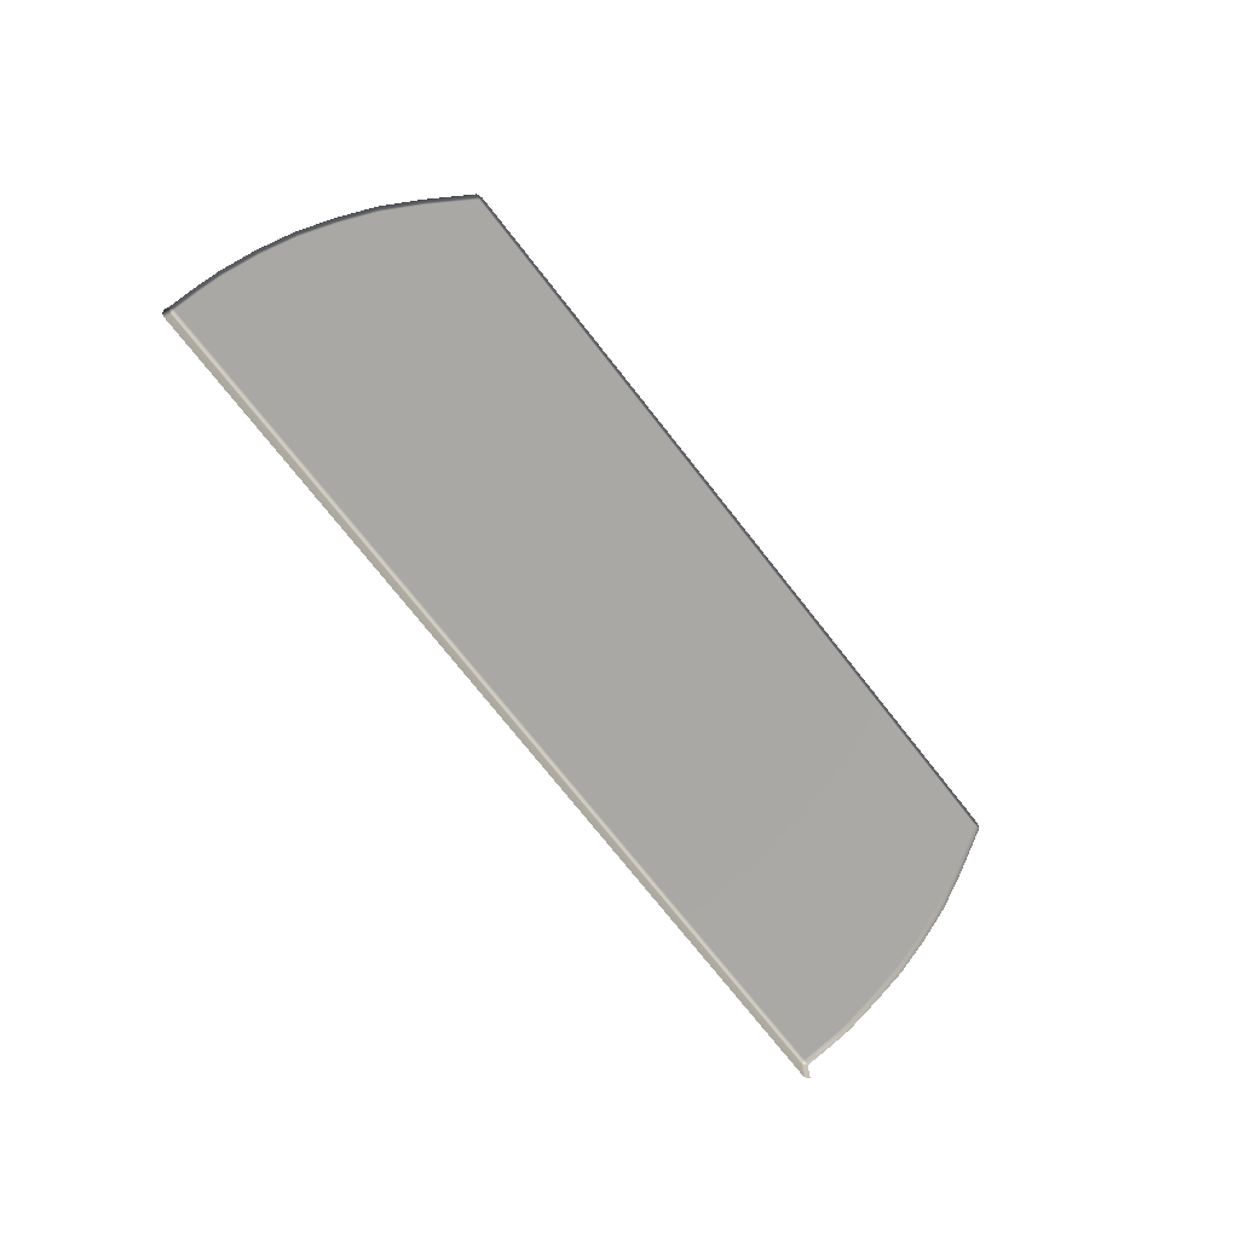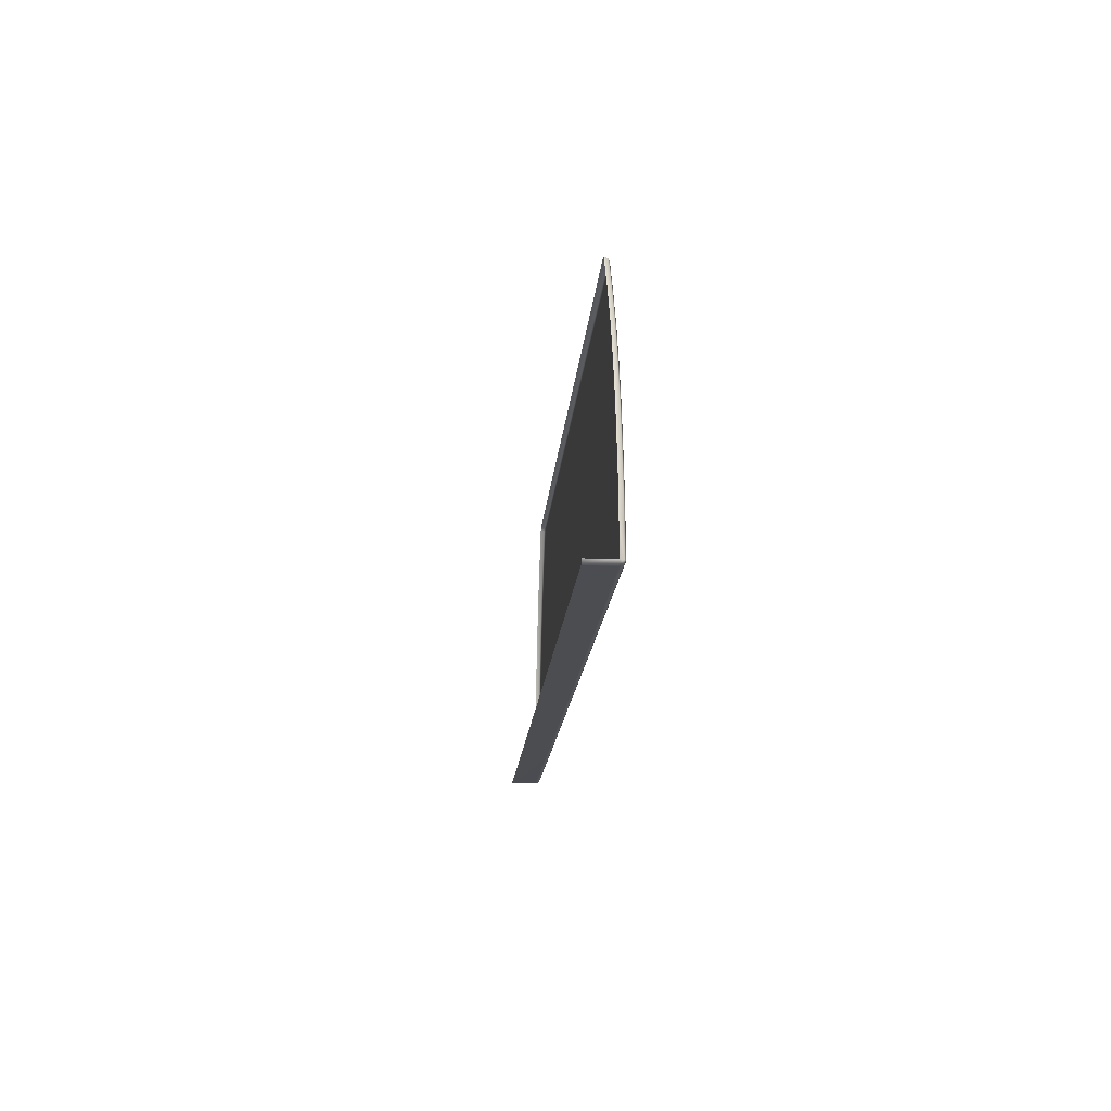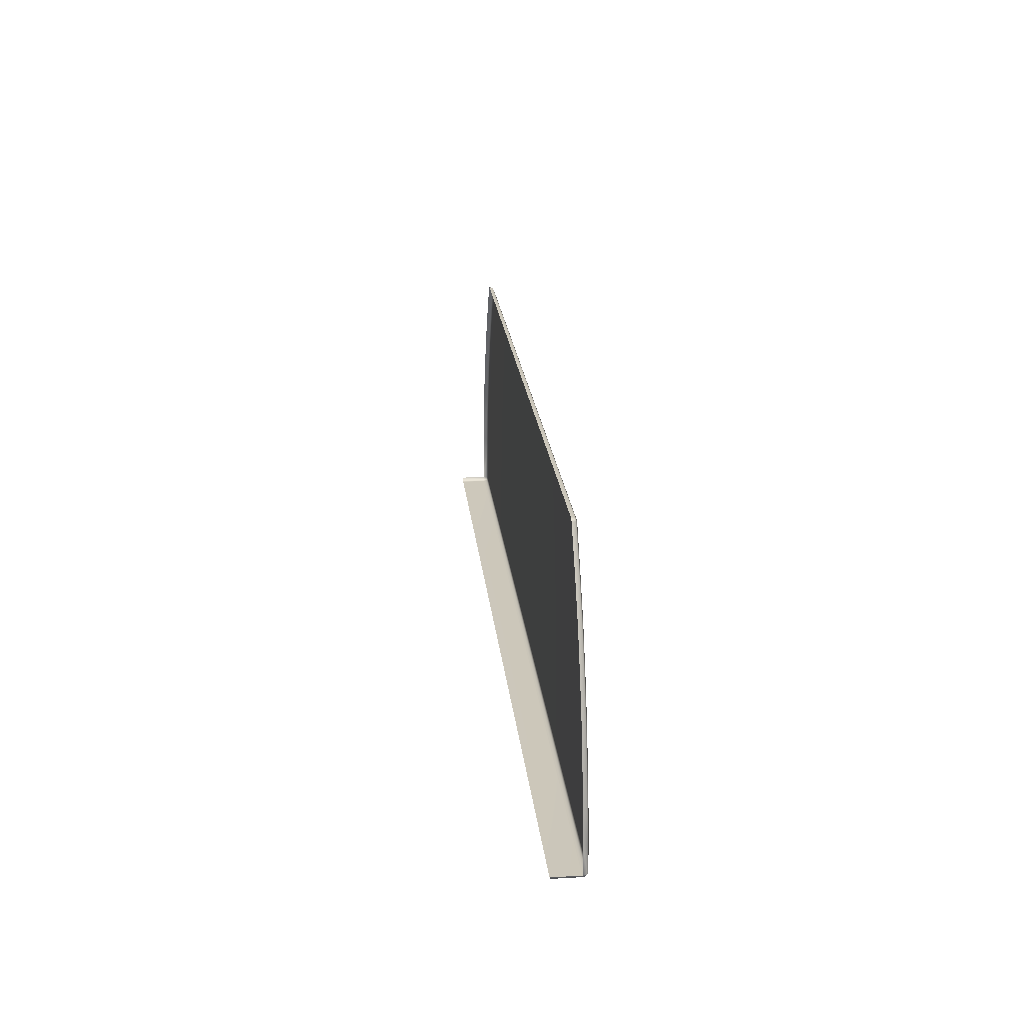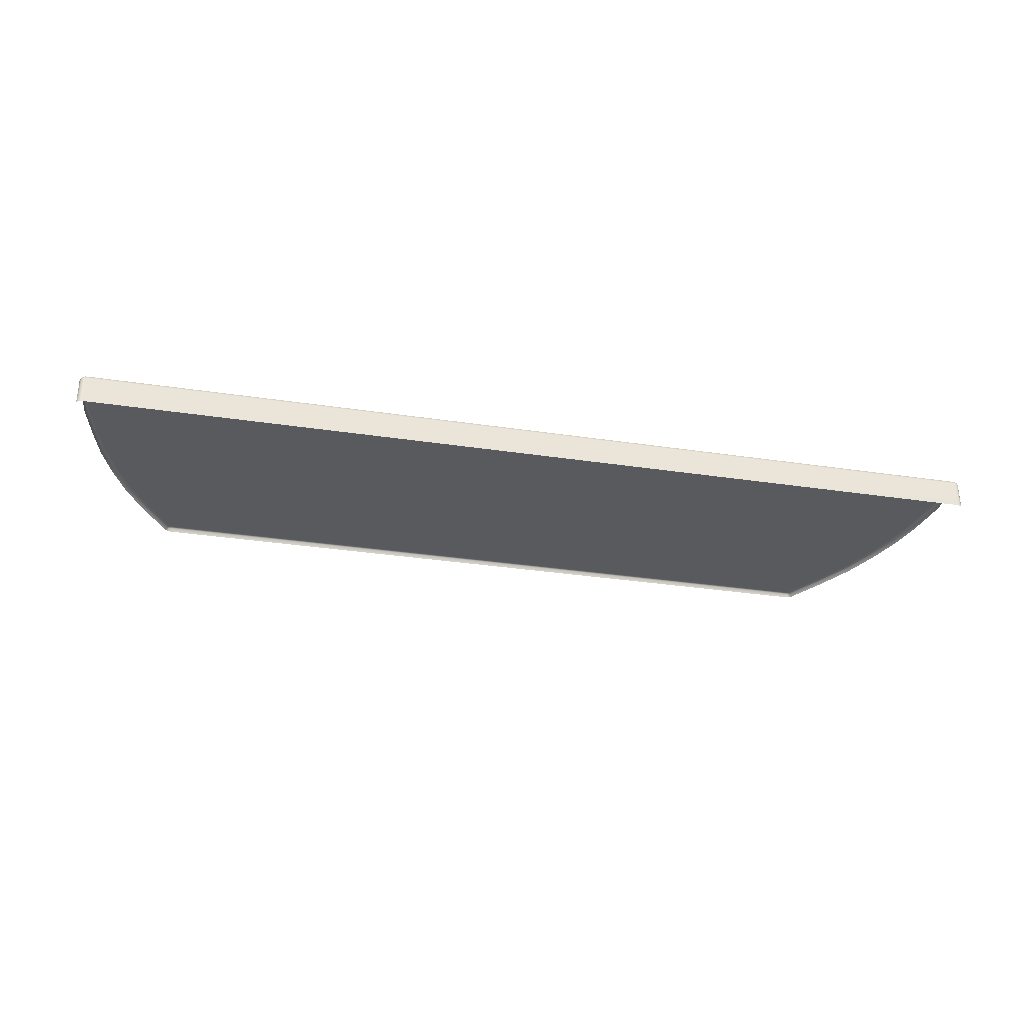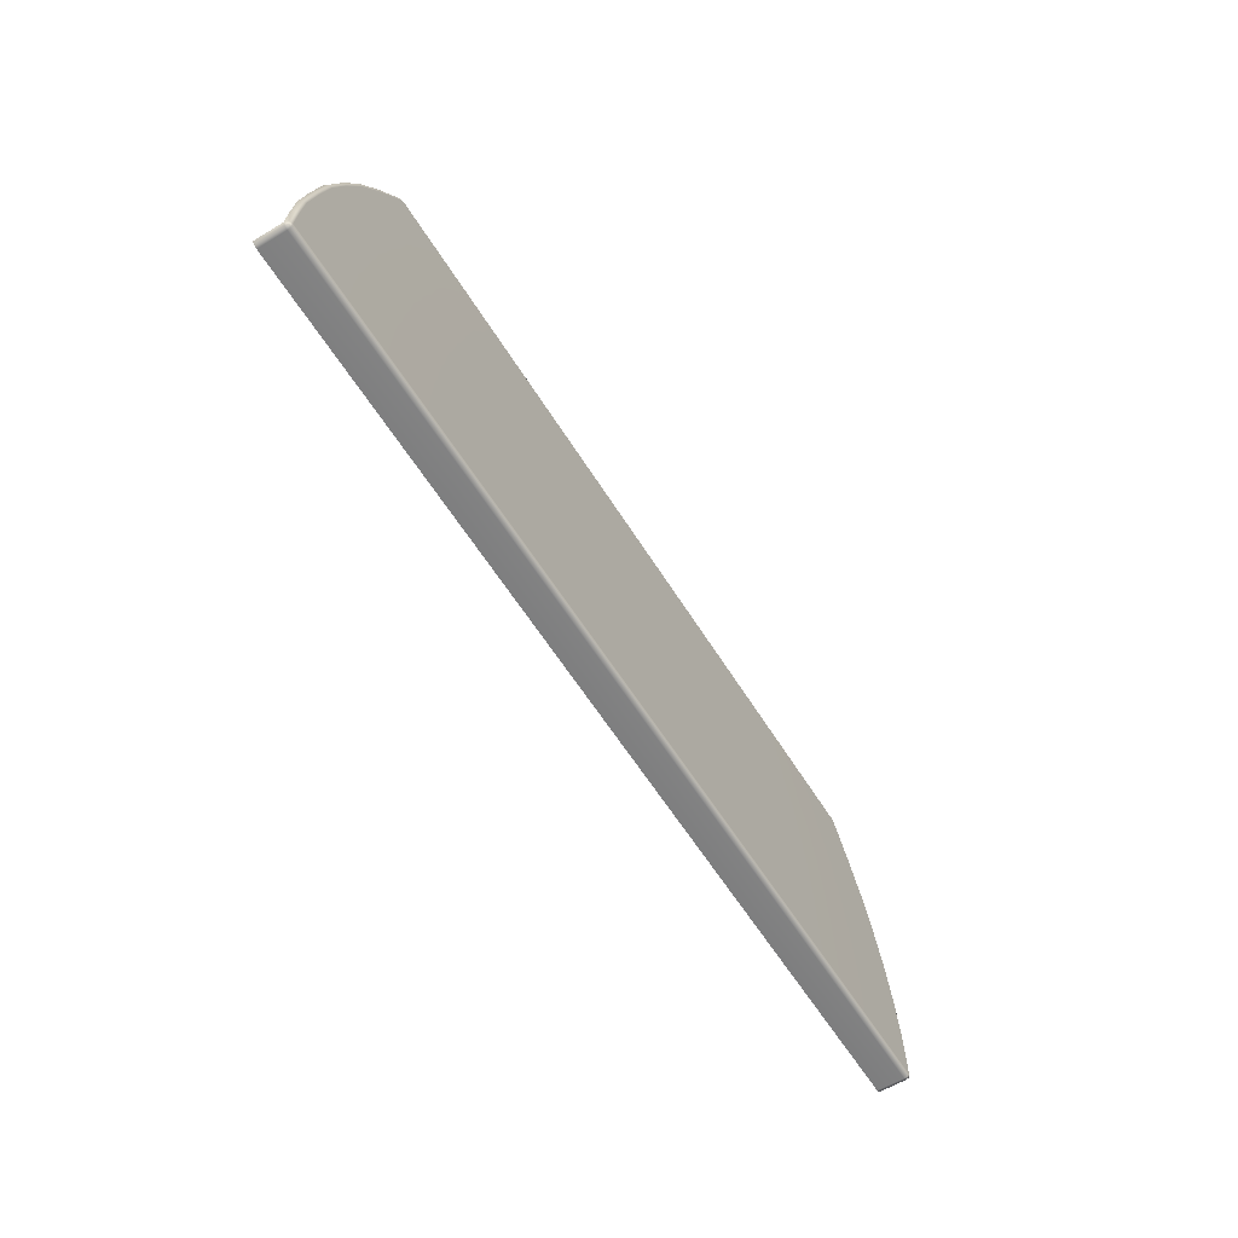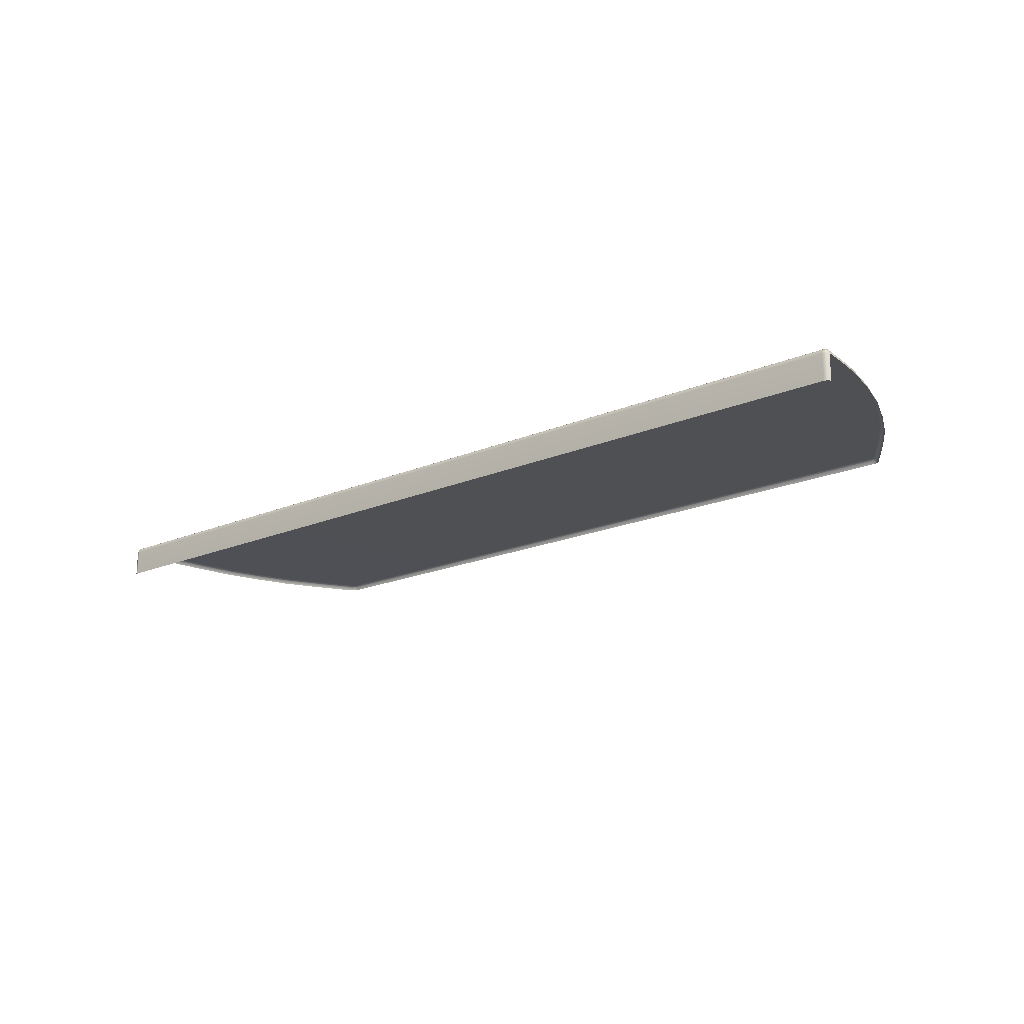
<metadata>
{"format":"obj","ext":"obj","renderer":"f3d","projection":"perspective","resolution":1024,"background":"white","views":[{"elev":-75.2,"azim":-51.7,"up":"+Y"},{"elev":-16.0,"azim":85.8,"up":"+Z"},{"elev":21.6,"azim":84.2,"up":"+Z"},{"elev":-31.7,"azim":167.9,"up":"+Y"},{"elev":-59.5,"azim":121.6,"up":"+Z"},{"elev":-19.2,"azim":-141.5,"up":"+Y"}]}
</metadata>
<code>
g ENV_S06_G8_Section03_VinylCurve_MO
v 6.889 12.02 -17.03
v 13.78 11.88 -16.98
v 6.889 11.88 -16.98
v 13.78 12.02 -17.03
v 13.92 11.88 -17
v 13.83 12.08 -17.12
v 6.913 12.08 -17.12
v 7.39 12.08 -18.6
v 13.9 12 -17.03
v 13.97 12.02 -17.09
v 14.03 11.88 -17.07
v 14.79 12.08 -18.6
v 14.9 12.02 -18.54
v 14.95 11.88 -18.51
v 15.55 12.08 -19.93
v 7.772 12.08 -19.93
v 15.67 12.02 -19.88
v 15.72 11.88 -19.86
v 17.52 11.88 -26.32
v 17.55 12.02 -27.34
v 17.6 11.88 -27.33
v 17.47 12.02 -26.32
v 17.42 11.88 -25.3
v 17.43 12.08 -27.34
v 17.37 12.02 -25.31
v 17.12 11.88 -23.89
v 17.06 12.02 -23.9
v 17.35 12.08 -26.33
v 8.656 12.08 -27.34
v 8.63 12.08 -26.33
v 17.24 12.08 -25.33
v 16.94 12.08 -23.93
v 8.586 12.08 -25.33
v 8.466 12.08 -23.93
v -17.36 11.88 -25.3
v -17.07 12.02 -23.9
v -17.13 11.88 -23.89
v -17.31 12.02 -25.31
v -17.45 11.88 -26.32
v -16.95 12.08 -23.93
v -17.4 12.02 -26.32
v -17.5 11.88 -27.33
v -17.45 12.02 -27.34
v -17.19 12.08 -25.33
v -8.477 12.08 -23.93
v -8.597 12.08 -25.33
v -17.28 12.08 -26.33
v -17.33 12.08 -27.34
v -8.641 12.08 -26.33
v -8.667 12.08 -27.34
v 16.77 11.88 -22.48
v 17.06 12.02 -23.9
v 17.12 11.88 -23.89
v 16.71 12.02 -22.5
v 16.29 11.88 -21.17
v 16.94 12.08 -23.93
v 16.24 12.02 -21.19
v 15.72 11.88 -19.86
v 15.67 12.02 -19.88
v 16.59 12.08 -22.53
v 8.466 12.08 -23.93
v 8.291 12.08 -22.53
v 16.11 12.08 -21.23
v 15.55 12.08 -19.93
v 8.054 12.08 -21.23
v 7.772 12.08 -19.93
v -16.3 11.88 -21.17
v -15.68 12.02 -19.88
v -15.74 11.88 -19.86
v -16.25 12.02 -21.19
v -16.78 11.88 -22.48
v -15.56 12.08 -19.93
v -16.72 12.02 -22.5
v -17.13 11.88 -23.89
v -17.07 12.02 -23.9
v -16.12 12.08 -21.23
v -7.783 12.08 -19.93
v -8.065 12.08 -21.23
v -16.6 12.08 -22.53
v -16.95 12.08 -23.93
v -8.302 12.08 -22.53
v -8.477 12.08 -23.93
v 17.6 11.88 -27.33
v 17.53 10.88 -27.44
v 17.6 10.88 -27.33
v 17.53 11.88 -27.44
v 17.55 12.02 -27.34
v 17.4 10.88 -27.48
v 17.51 11.99 -27.42
v 17.41 12.02 -27.44
v 17.43 12.08 -27.34
v 8.656 12.08 -27.34
v 8.645 12.02 -27.44
v 17.4 11.88 -27.48
v 8.64 11.88 -27.48
v 8.64 10.88 -27.48
v -17.33 12.08 -27.34
v -8.656 12.02 -27.44
v -8.667 12.08 -27.34
v -17.31 12.02 -27.44
v -8.651 11.88 -27.48
v -17.45 12.02 -27.34
v -17.3 11.88 -27.48
v -8.651 10.88 -27.48
v -17.3 10.88 -27.48
v -17.43 10.88 -27.44
v -17.43 11.88 -27.44
v -17.5 10.88 -27.33
v -17.5 11.88 -27.33
v -17.41 11.99 -27.42
v -8.651 11.88 -27.48
v -8.651 10.88 -27.48
v -0.005541 10.88 -27.48
v -0.005541 11.88 -27.48
v -8.656 12.02 -27.44
v -0.005541 12.02 -27.44
v -8.667 12.08 -27.34
v -0.005541 12.08 -27.34
v -0.005541 12.08 -26.33
v -8.667 12.08 -27.34
v -0.005541 12.08 -27.34
v -8.641 12.08 -26.33
v -0.005541 12.08 -25.33
v -8.597 12.08 -25.33
v -0.005541 12.08 -23.93
v -8.477 12.08 -23.93
v -0.005541 12.08 -22.53
v -8.477 12.08 -23.93
v -0.005541 12.08 -23.93
v -8.302 12.08 -22.53
v -0.005541 12.08 -21.23
v -8.065 12.08 -21.23
v -0.005541 12.08 -19.93
v -7.783 12.08 -19.93
v -7.401 12.08 -18.6
v -7.783 12.08 -19.93
v -0.005541 12.08 -19.93
v -0.005541 12.08 -18.6
v -0.005541 12.08 -17.12
v -6.924 12.08 -17.12
v -0.005541 12.02 -17.03
v -6.9 12.02 -17.03
v -0.005541 11.88 -16.98
v -6.9 11.88 -16.98
v -0.005541 11.88 -27.48
v -0.005541 10.88 -27.48
v 8.64 10.88 -27.48
v 8.64 11.88 -27.48
v -0.005541 12.02 -27.44
v 8.645 12.02 -27.44
v -0.005541 12.08 -27.34
v 8.656 12.08 -27.34
v 8.63 12.08 -26.33
v -0.005541 12.08 -27.34
v 8.656 12.08 -27.34
v -0.005541 12.08 -26.33
v 8.586 12.08 -25.33
v -0.005541 12.08 -25.33
v 8.466 12.08 -23.93
v -0.005541 12.08 -23.93
v 8.291 12.08 -22.53
v -0.005541 12.08 -23.93
v 8.466 12.08 -23.93
v -0.005541 12.08 -22.53
v 8.054 12.08 -21.23
v -0.005541 12.08 -21.23
v 7.772 12.08 -19.93
v -0.005541 12.08 -19.93
v -0.005541 12.08 -18.6
v -0.005541 12.08 -19.93
v 7.772 12.08 -19.93
v 7.39 12.08 -18.6
v 6.913 12.08 -17.12
v -0.005541 12.08 -17.12
v 6.889 12.02 -17.03
v -0.005541 12.02 -17.03
v 6.889 11.88 -16.98
v -0.005541 11.88 -16.98
v -14.8 12.08 -18.6
v -15.56 12.08 -19.93
v -7.783 12.08 -19.93
v -7.401 12.08 -18.6
v -15.68 12.02 -19.88
v -6.924 12.08 -17.12
v -14.91 12.02 -18.54
v -15.74 11.88 -19.86
v -14.96 11.88 -18.51
v -13.84 12.08 -17.12
v -6.9 12.02 -17.03
v -13.98 12.02 -17.09
v -14.04 11.88 -17.07
v -13.93 11.88 -17
v -13.79 12.02 -17.03
v -6.9 11.88 -16.98
v -13.79 11.88 -16.98
v -13.91 12 -17.03
g ENV_S06_G8_Section03_VinylCurve_MO_0
f 3 2 1
f 2 4 1
f 4 2 5
f 1 4 6
f 7 1 6
f 8 7 6
f 9 4 5
f 9 5 10
f 9 10 4
f 10 6 4
f 5 11 10
f 12 8 6
f 12 6 10
f 13 10 11
f 13 12 10
f 14 13 11
f 12 15 8
f 15 12 13
f 15 16 8
f 17 15 13
f 17 13 14
f 18 17 14
f 21 20 19
f 20 22 19
f 19 22 23
f 20 24 22
f 22 25 23
f 23 25 26
f 25 27 26
f 24 28 22
f 22 28 25
f 24 29 28
f 29 30 28
f 25 31 27
f 28 31 25
f 28 30 31
f 31 32 27
f 30 33 31
f 31 33 32
f 33 34 32
f 37 36 35
f 36 38 35
f 35 38 39
f 36 40 38
f 38 41 39
f 39 41 42
f 41 43 42
f 40 44 38
f 38 44 41
f 44 40 45
f 46 44 45
f 41 47 43
f 44 47 41
f 47 44 46
f 47 48 43
f 49 47 46
f 48 47 49
f 50 48 49
f 53 52 51
f 52 54 51
f 51 54 55
f 52 56 54
f 54 57 55
f 55 57 58
f 57 59 58
f 56 60 54
f 54 60 57
f 56 61 60
f 61 62 60
f 57 63 59
f 60 63 57
f 60 62 63
f 63 64 59
f 62 65 63
f 63 65 64
f 65 66 64
f 69 68 67
f 68 70 67
f 67 70 71
f 68 72 70
f 70 73 71
f 71 73 74
f 73 75 74
f 72 76 70
f 70 76 73
f 76 72 77
f 78 76 77
f 73 79 75
f 76 79 73
f 79 76 78
f 79 80 75
f 81 79 78
f 80 79 81
f 82 80 81
f 85 84 83
f 84 86 83
f 87 83 86
f 84 88 86
f 89 87 86
f 89 90 87
f 89 86 90
f 90 91 87
f 91 90 92
f 90 93 92
f 86 94 90
f 90 94 93
f 88 94 86
f 94 95 93
f 94 88 95
f 88 96 95
f 99 98 97
f 98 100 97
f 98 101 100
f 102 97 100
f 101 103 100
f 101 104 103
f 104 105 103
f 105 106 103
f 106 107 103
f 100 103 107
f 106 108 107
f 108 109 107
f 107 109 102
f 110 100 107
f 110 107 102
f 110 102 100
f 113 112 111
f 114 113 111
f 114 111 115
f 116 114 115
f 116 115 117
f 118 116 117
f 121 120 119
f 120 122 119
f 119 122 123
f 122 124 123
f 123 124 125
f 124 126 125
f 129 128 127
f 128 130 127
f 127 130 131
f 130 132 131
f 131 132 133
f 132 134 133
f 137 136 135
f 138 137 135
f 138 135 139
f 135 140 139
f 139 140 141
f 140 142 141
f 143 141 142
f 144 143 142
f 147 146 145
f 148 147 145
f 148 145 149
f 150 148 149
f 150 149 151
f 152 150 151
f 155 154 153
f 154 156 153
f 153 156 157
f 156 158 157
f 157 158 159
f 158 160 159
f 163 162 161
f 162 164 161
f 161 164 165
f 164 166 165
f 165 166 167
f 166 168 167
f 171 170 169
f 172 171 169
f 172 169 173
f 169 174 173
f 173 174 175
f 174 176 175
f 177 175 176
f 178 177 176
f 181 180 179
f 182 181 179
f 179 180 183
f 182 179 184
f 185 179 183
f 185 183 186
f 187 185 186
f 179 188 184
f 188 179 185
f 184 188 189
f 190 185 187
f 190 188 185
f 191 190 187
f 190 191 192
f 188 193 189
f 193 188 190
f 194 189 193
f 195 194 193
f 192 195 193
f 196 190 192
f 196 192 193
f 196 193 190

</code>
